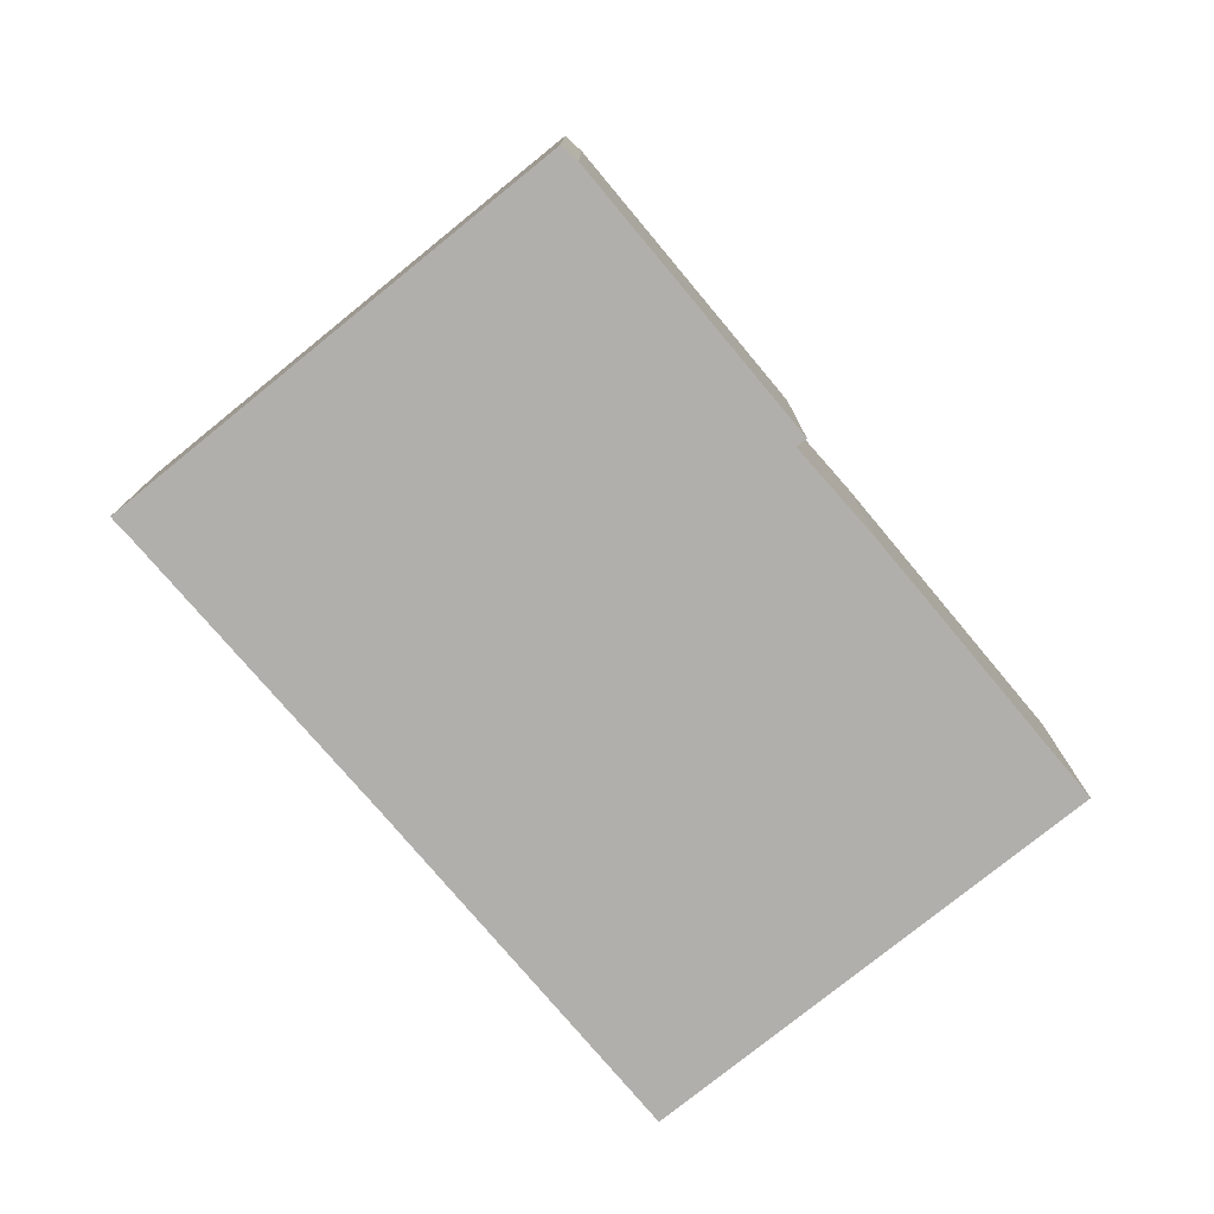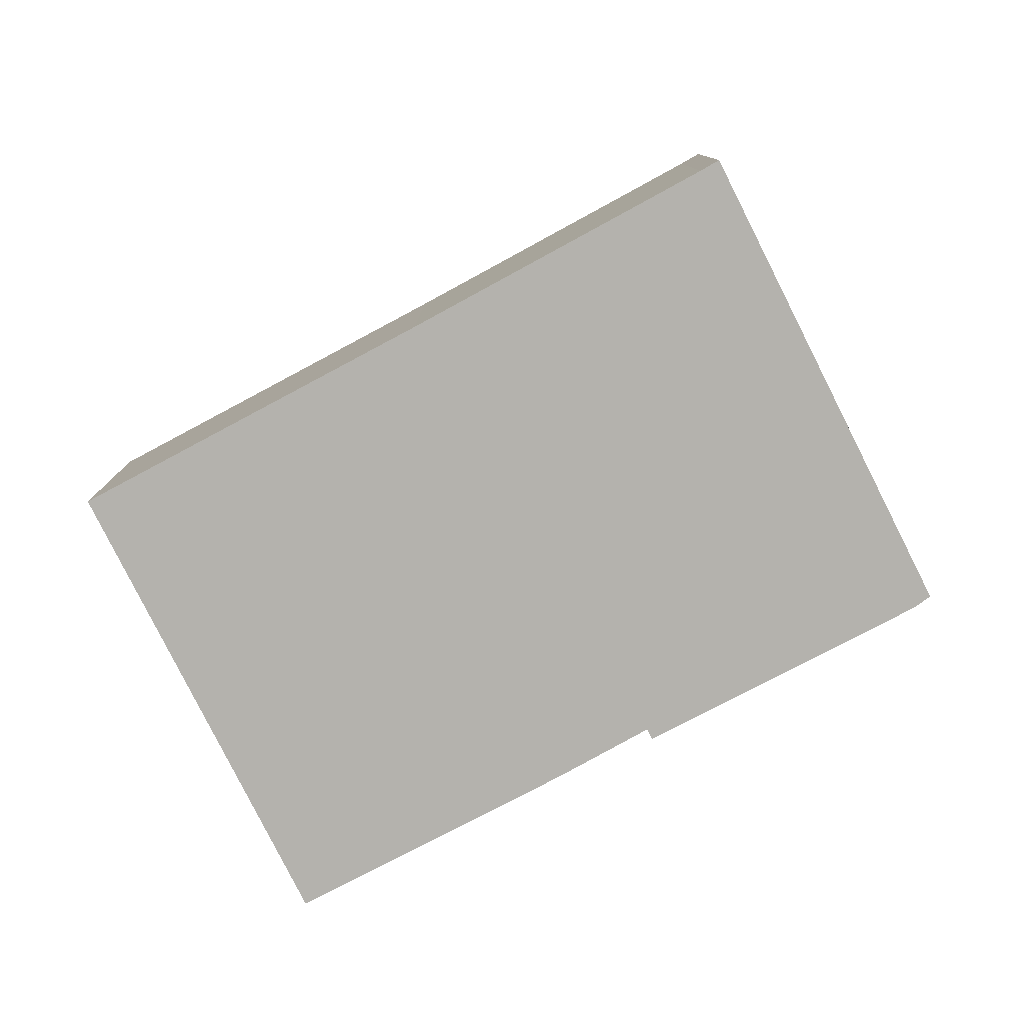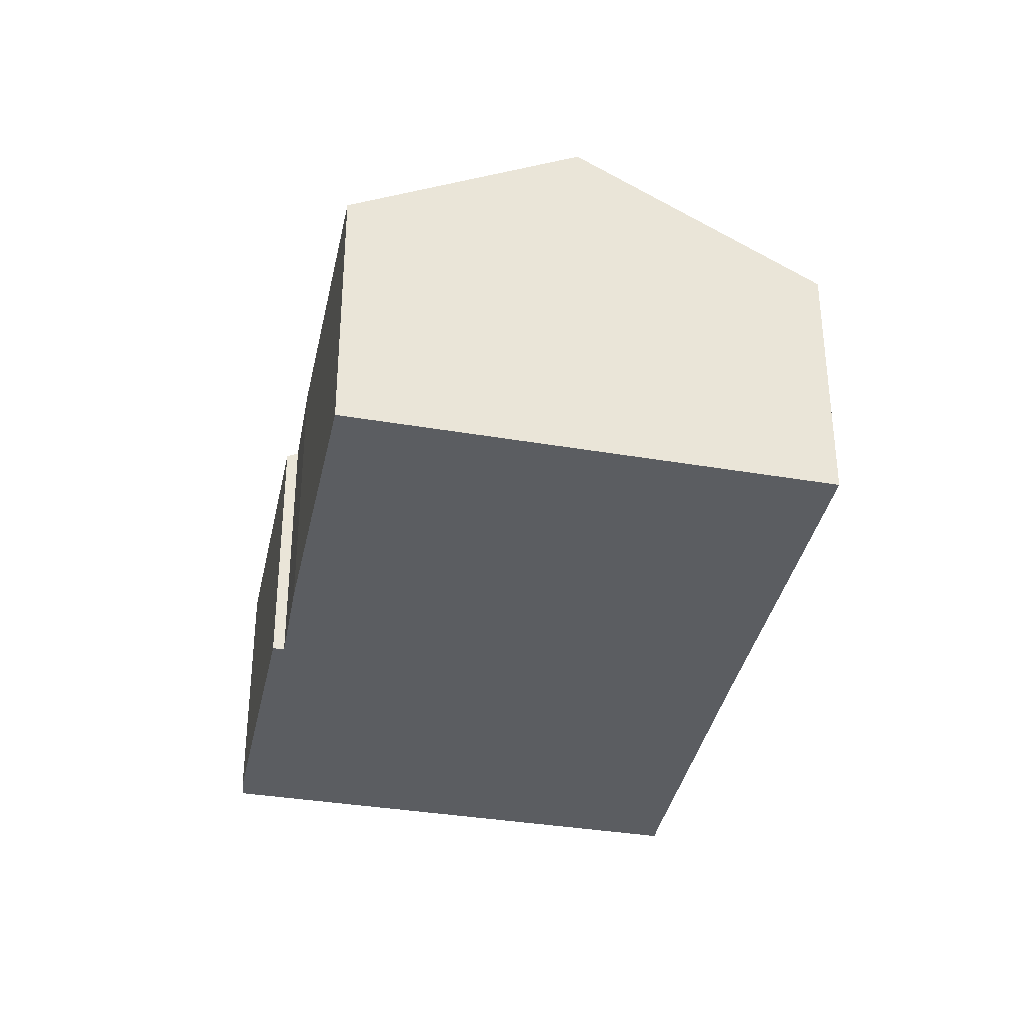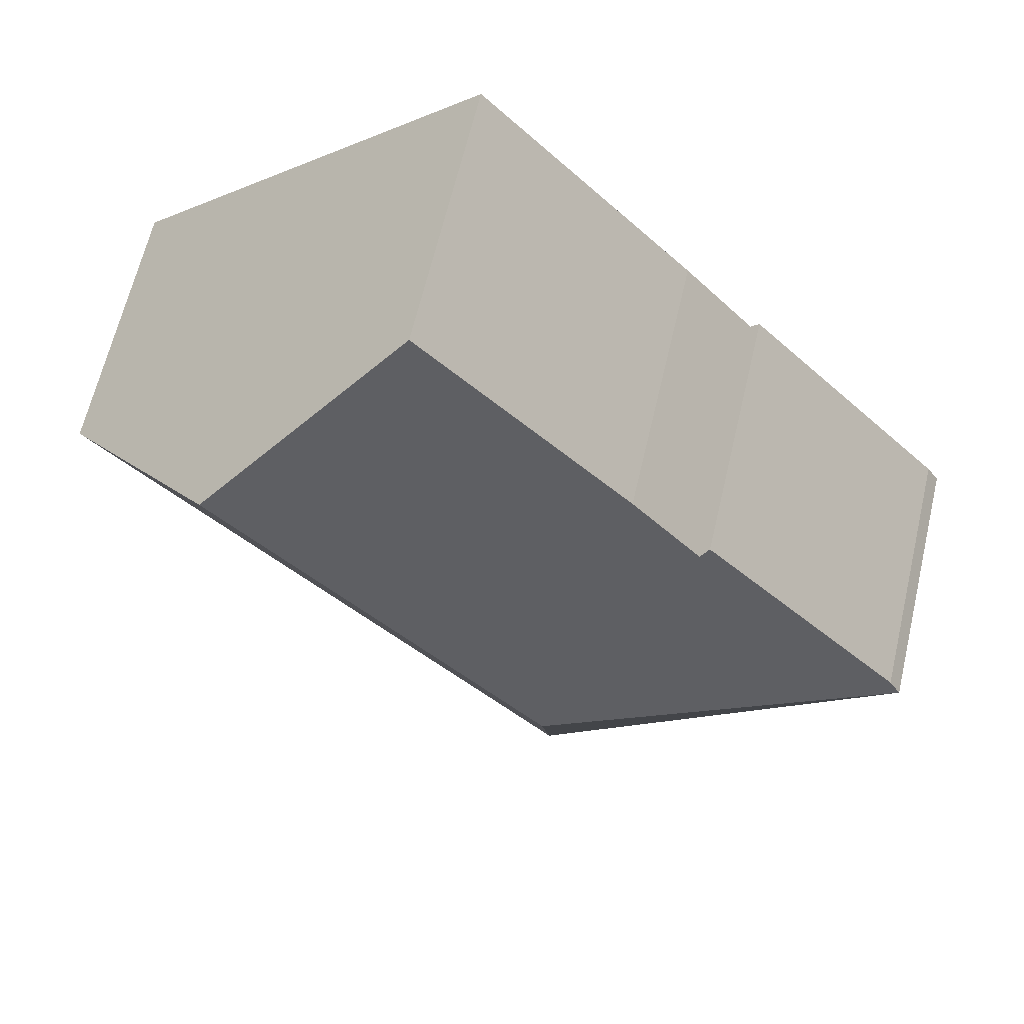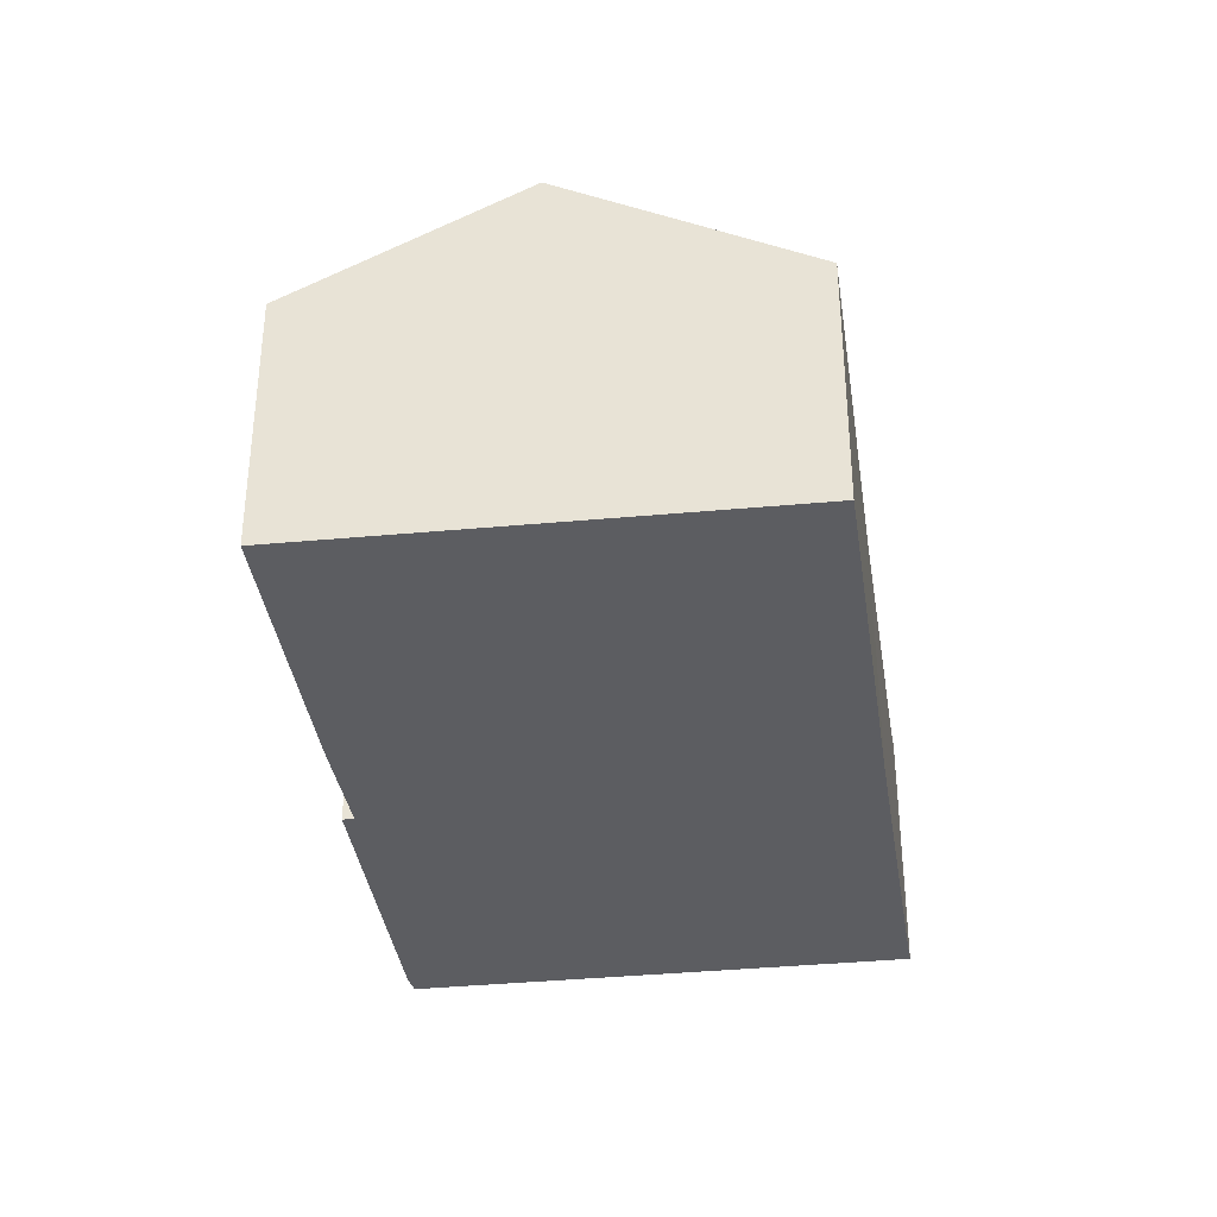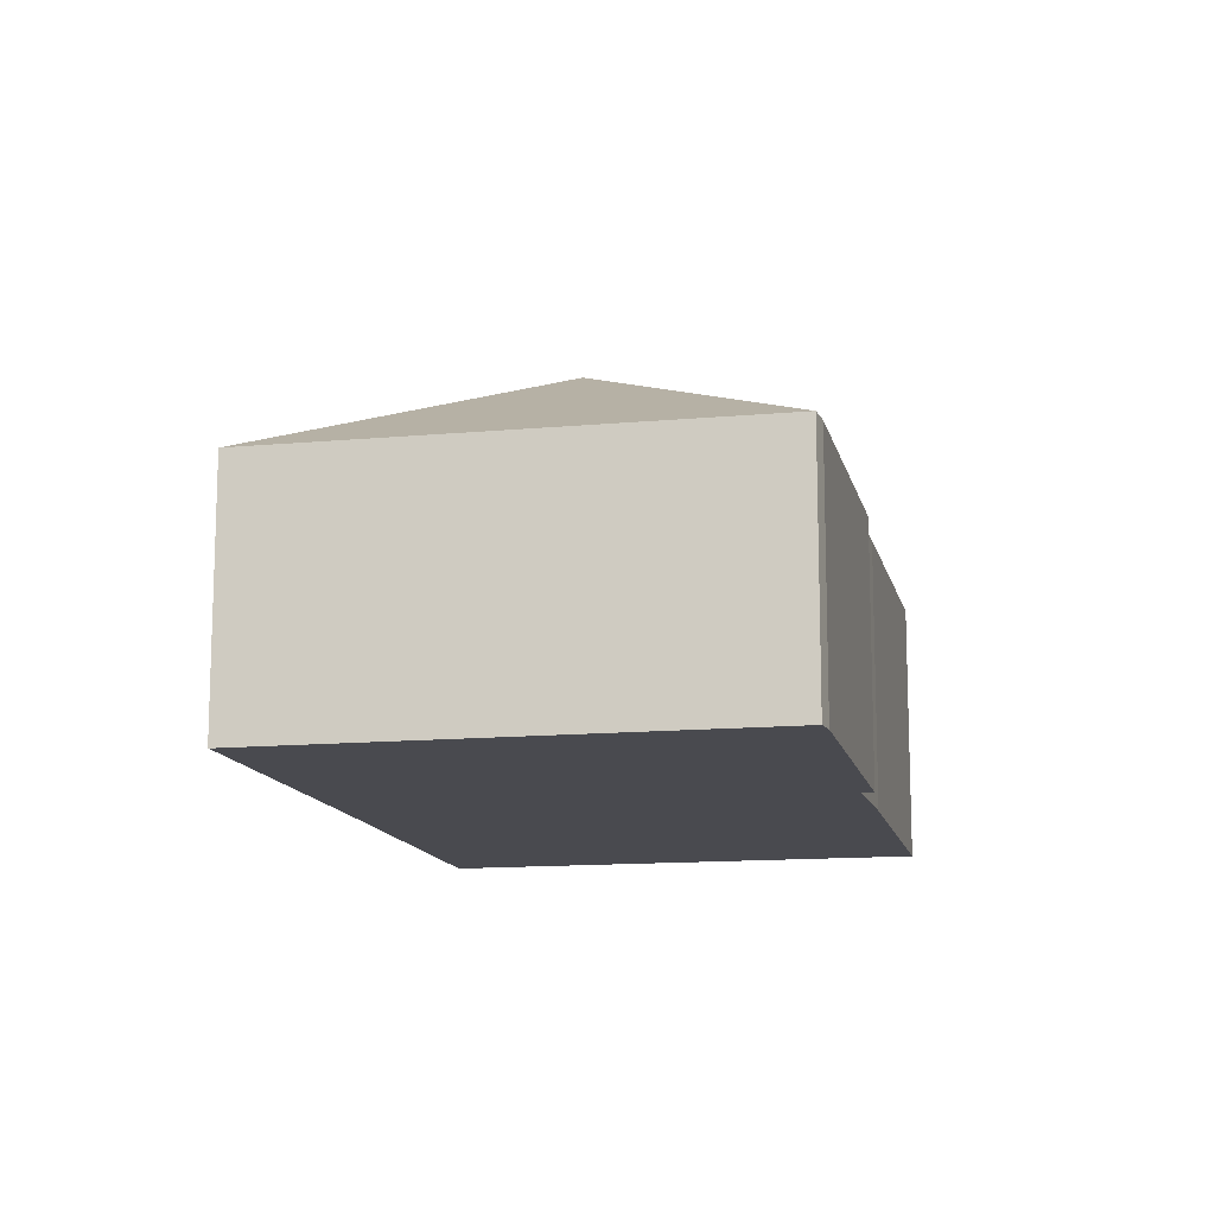
<metadata>
{"format":"obj","ext":"obj","renderer":"f3d","projection":"perspective","resolution":1024,"background":"white","views":[{"elev":-78.2,"azim":-97.8,"up":"+Y"},{"elev":-79.5,"azim":160.0,"up":"+Y"},{"elev":-35.8,"azim":30.7,"up":"+Y"},{"elev":63.8,"azim":-166.8,"up":"+Z"},{"elev":-36.8,"azim":50.3,"up":"+Y"},{"elev":-13.5,"azim":-125.3,"up":"+Y"}]}
</metadata>
<code>
v  8.246 8.994 0.373
v  8.631 6.014 -8.085
v  0 6.014 3.683e-16
v  8.952 6.022 -7.7
v  14.06 6.036 -1.913
v  20.1 6.014 4.804
v  15.81 8.994 8.874
v  0.276 5.98 0.406
v  5.121 6.026 5.715
v  5.321 6.166 5.523
v  6.952 6.147 7.412
v  8.317 6.16 8.908
v  11.78 6.193 12.7
v  8.631 4.951e-16 -8.085
v  0 0 0
v  0.276 -2.486e-17 0.406
v  5.121 -3.499e-16 5.715
v  5.321 -3.382e-16 5.523
v  6.952 -4.539e-16 7.412
v  11.78 -7.777e-16 12.7
v  8.317 -5.455e-16 8.908
v  15.81 -5.434e-16 8.874
v  20.1 -2.942e-16 4.804
v  8.952 4.715e-16 -7.7
v  14.06 1.171e-16 -1.913
g defaultobject
f 1 2 3
f 1 4 2
f 4 1 5
f 5 1 6
f 6 1 7
f 8 1 3
f 1 8 9
f 1 9 10
f 1 10 7
f 7 10 11
f 7 11 12
f 7 12 13
f 14 3 2
f 3 14 15
f 15 8 3
f 8 15 16
f 8 17 9
f 17 8 16
f 18 11 10
f 11 18 19
f 19 12 11
f 12 19 13
f 13 19 20
f 20 19 21
f 9 18 10
f 18 9 17
f 20 7 13
f 7 20 6
f 6 20 22
f 6 22 23
f 24 2 4
f 2 24 14
f 23 5 6
f 5 23 25
f 5 25 4
f 4 25 24
f 16 18 17
f 21 22 20
f 22 21 19
f 22 19 18
f 22 18 23
f 23 18 16
f 23 16 15
f 23 15 25
f 25 15 24
f 24 15 14

</code>
